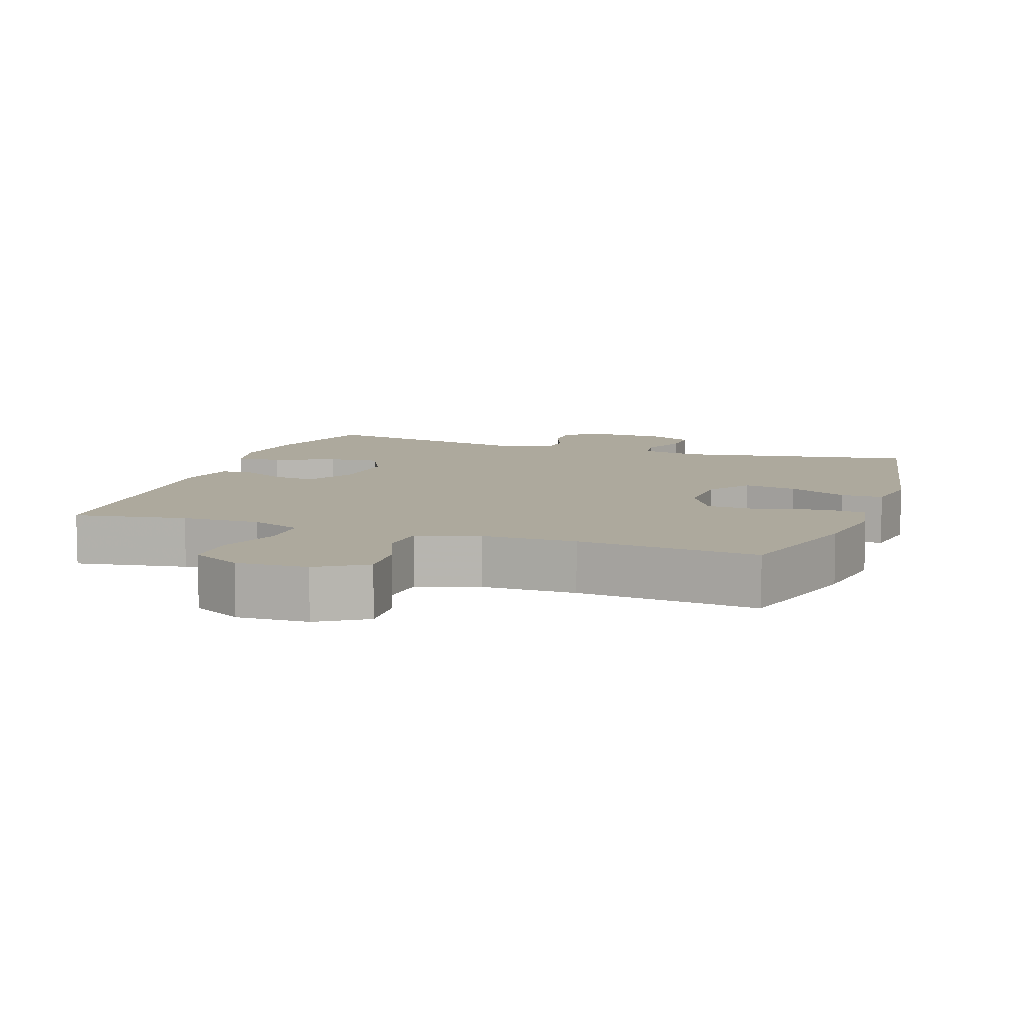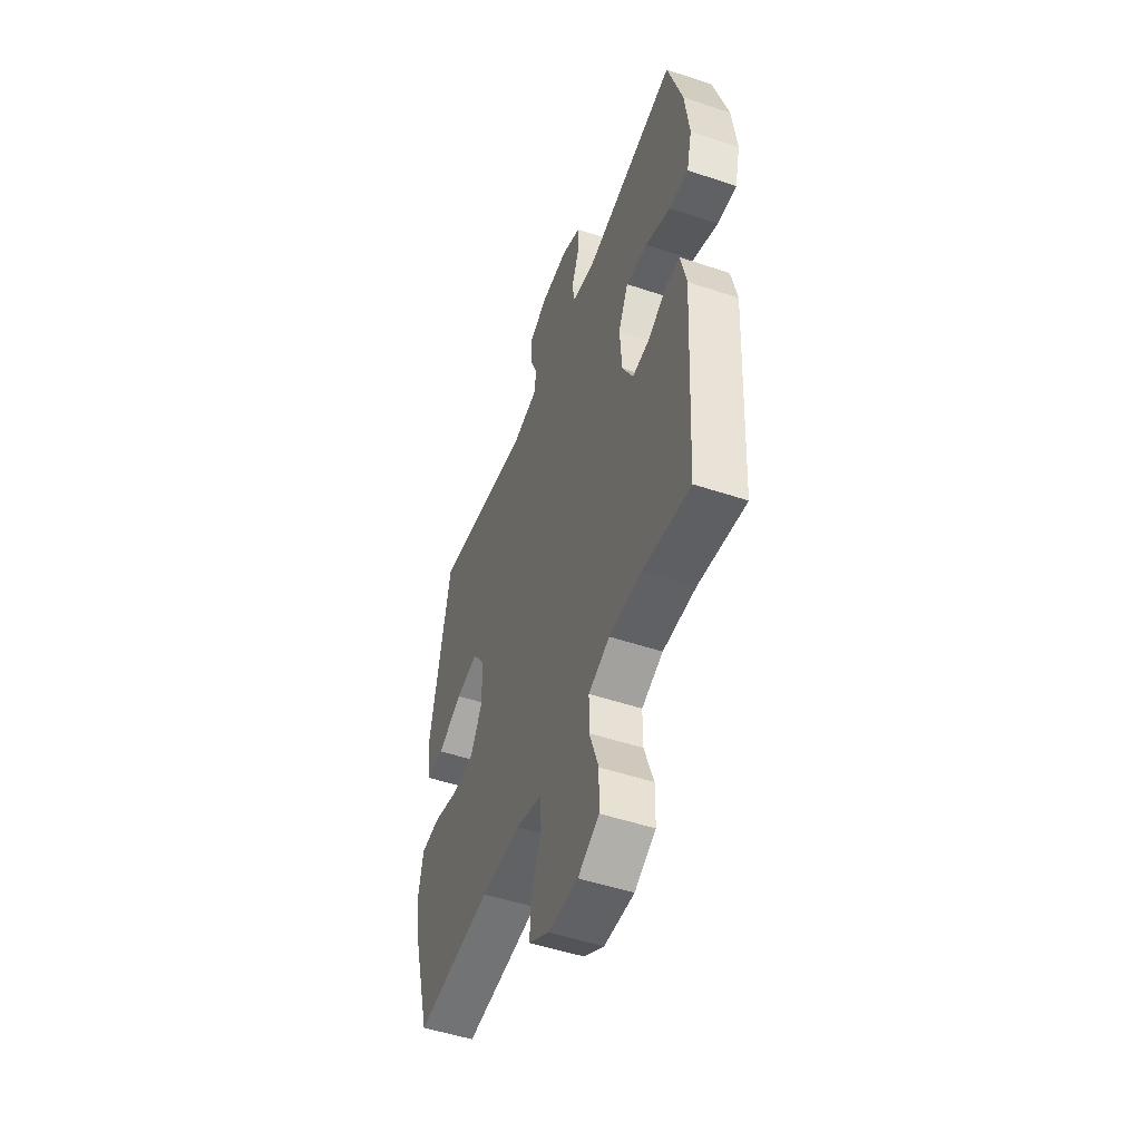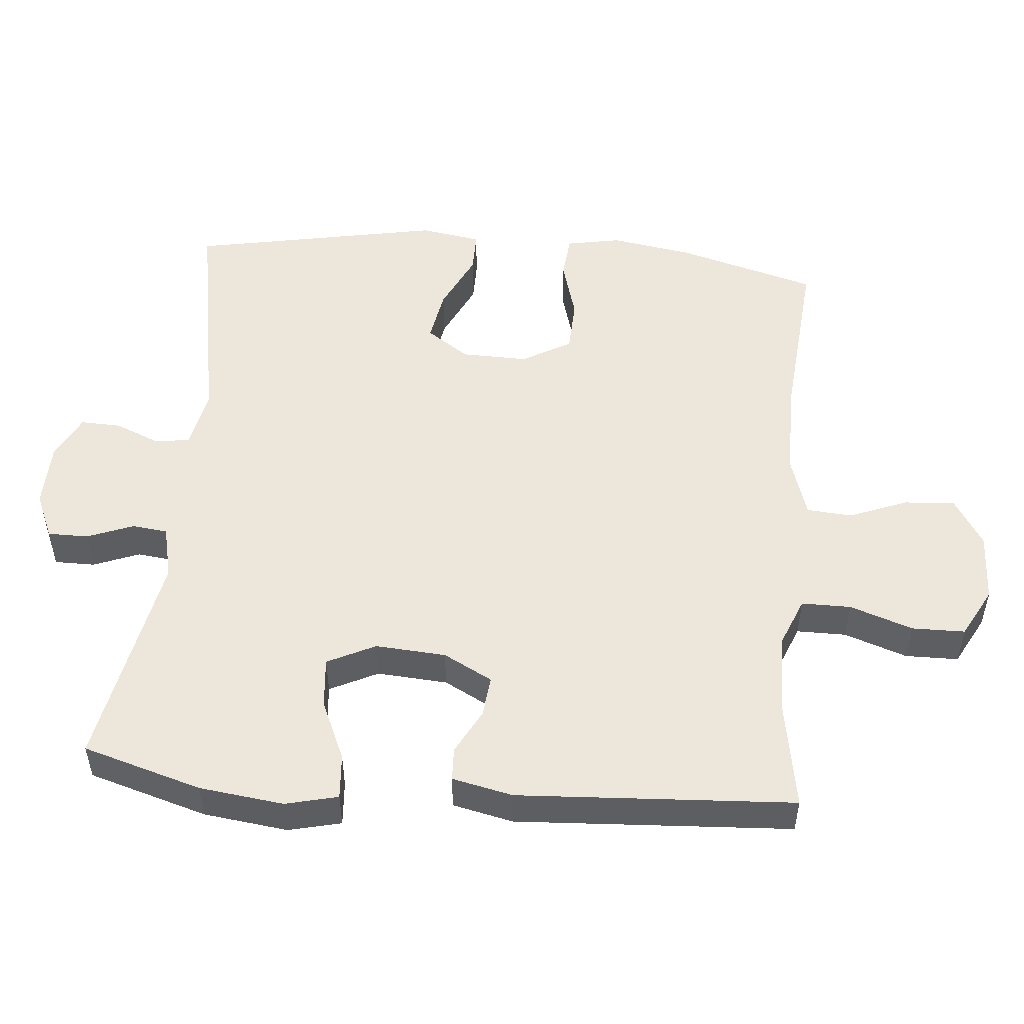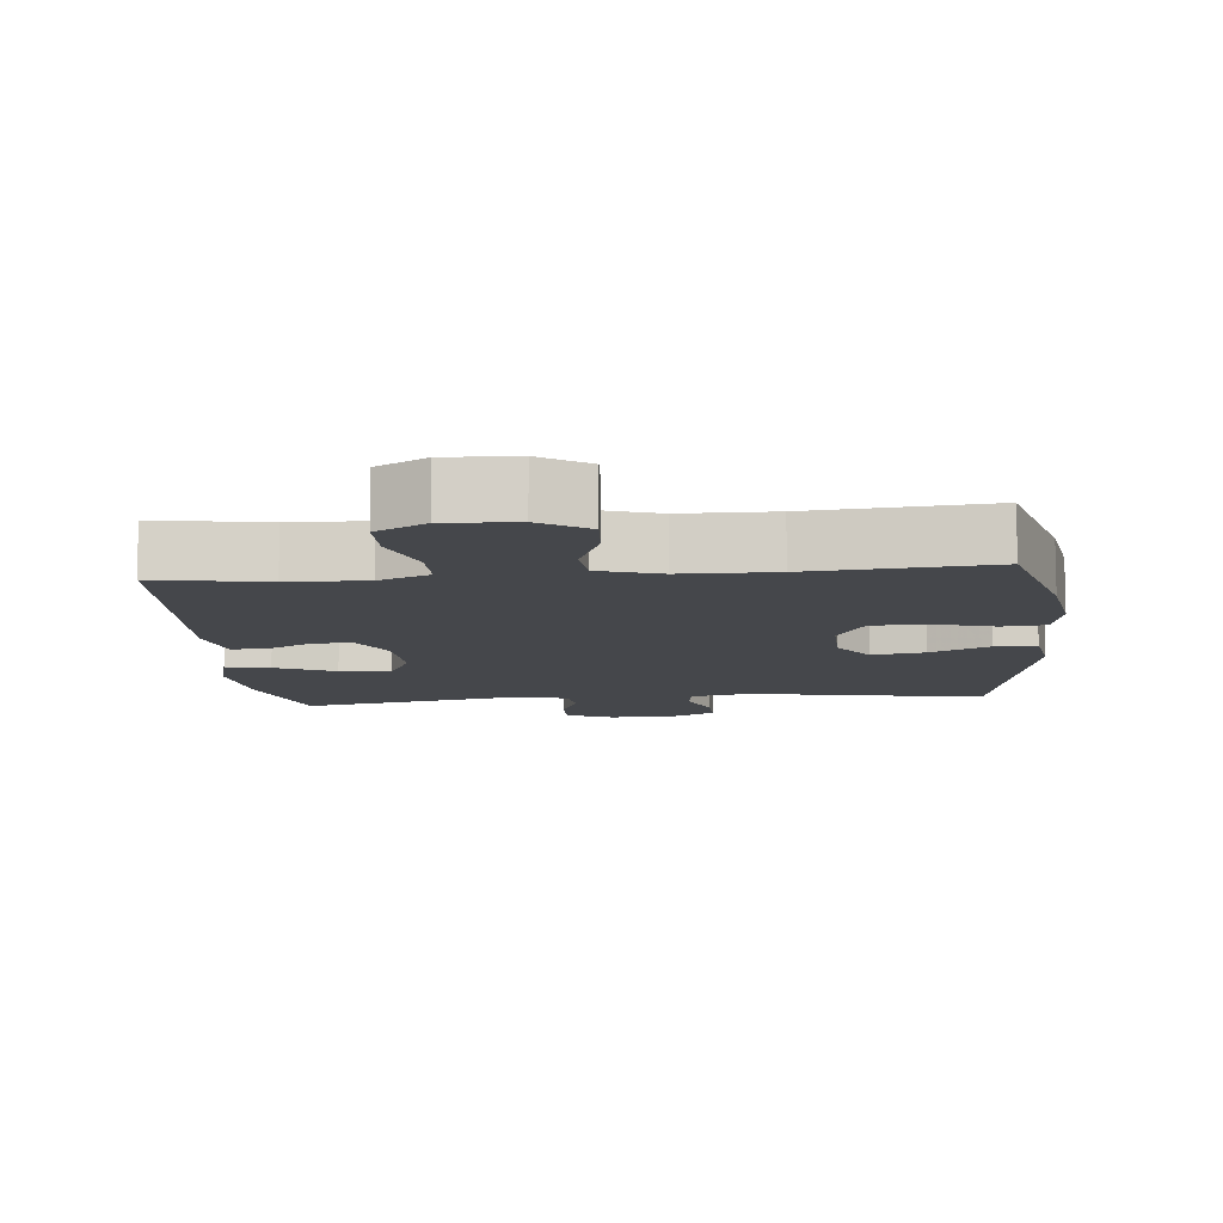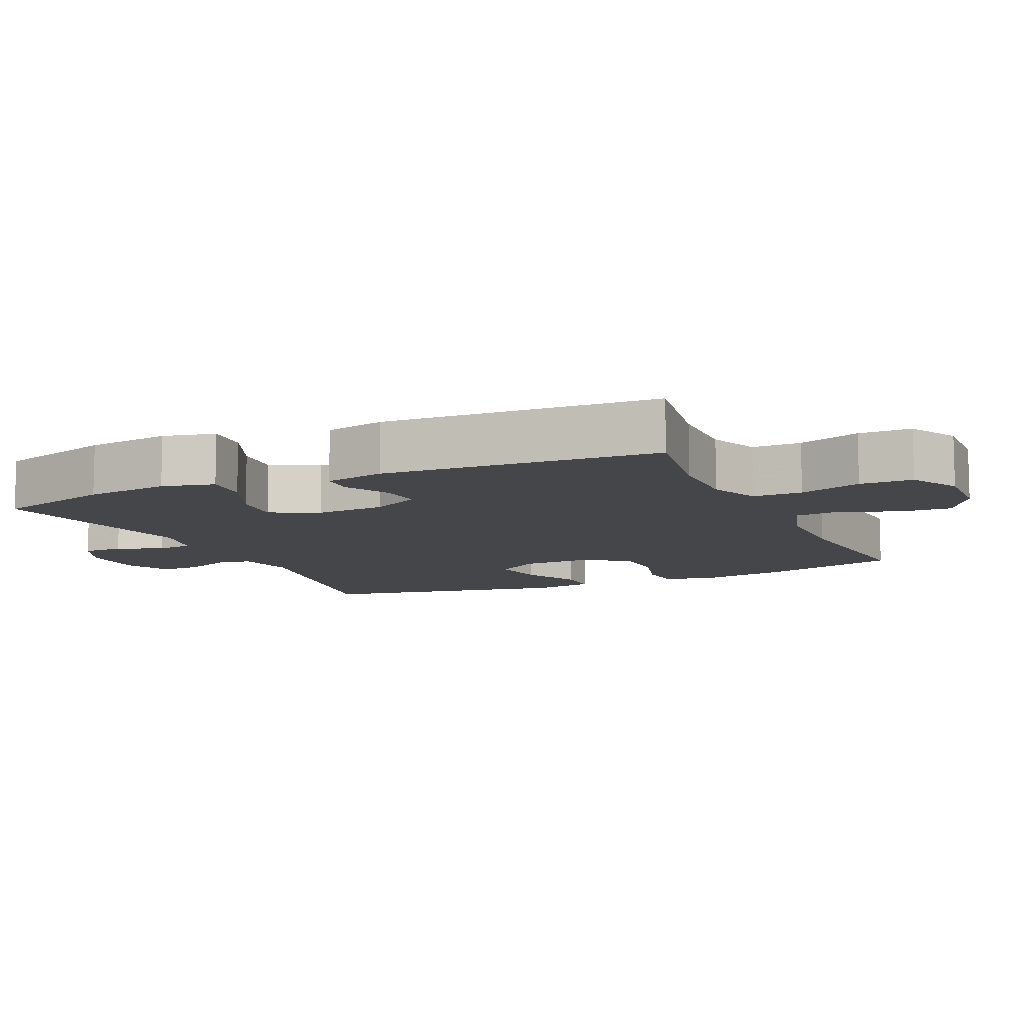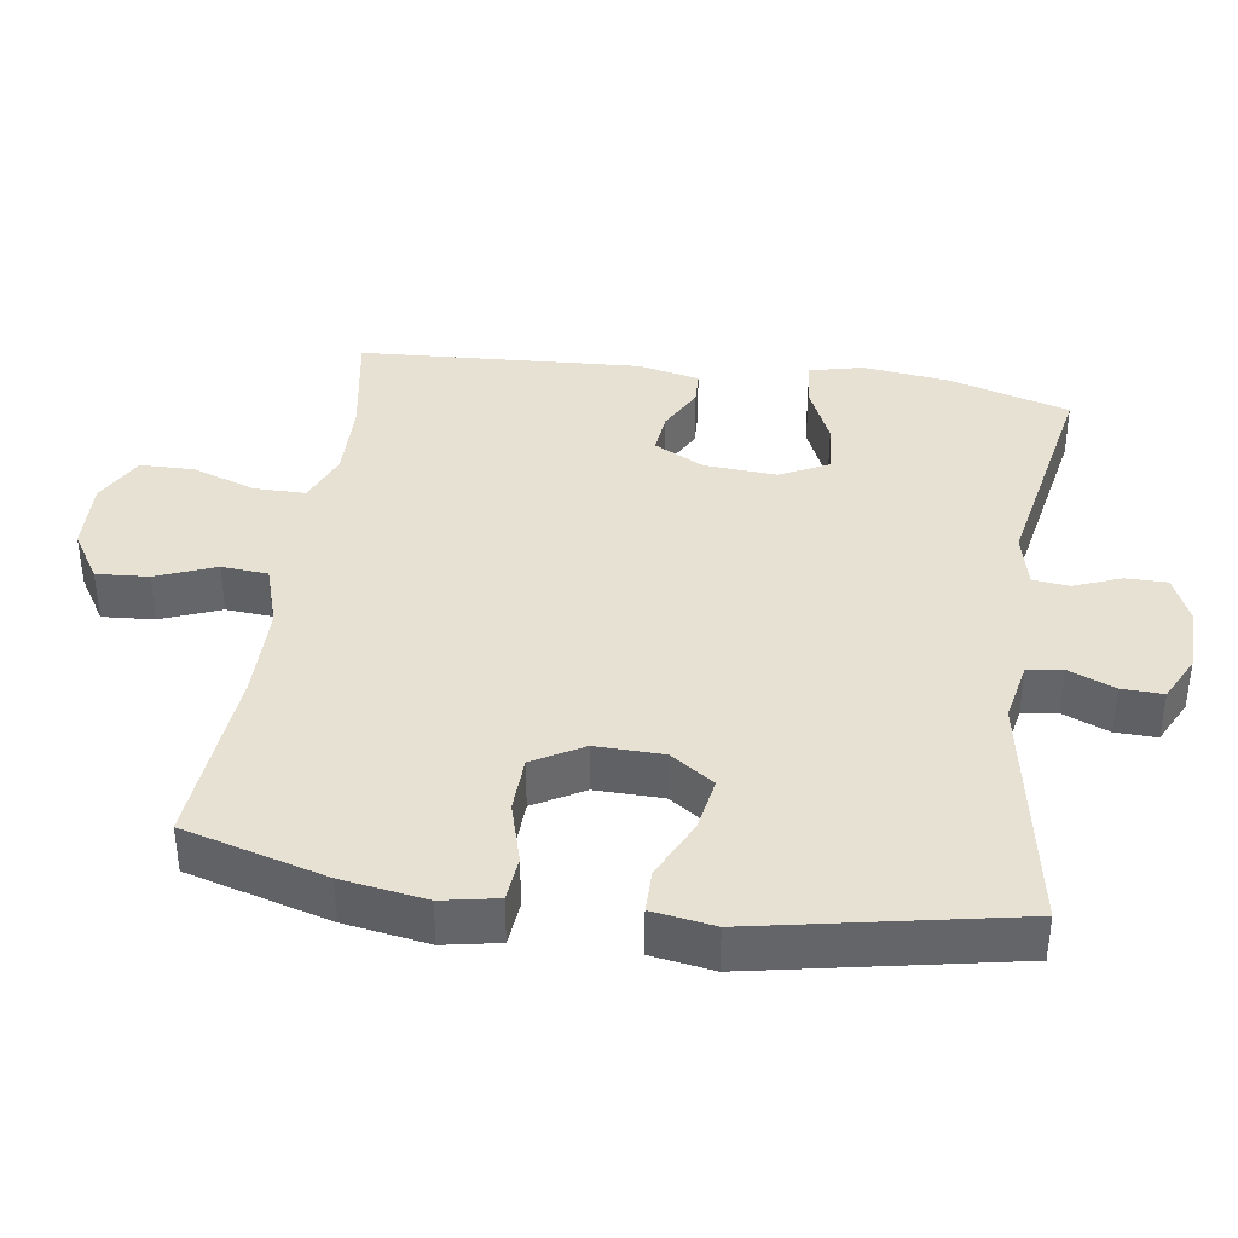
<metadata>
{"format":"obj","ext":"obj","renderer":"f3d","projection":"perspective","resolution":1024,"background":"white","views":[{"elev":8.9,"azim":-160.8,"up":"+Y"},{"elev":-51.0,"azim":70.0,"up":"+Z"},{"elev":51.3,"azim":95.1,"up":"+Y"},{"elev":-10.3,"azim":-174.7,"up":"+Y"},{"elev":-9.8,"azim":114.5,"up":"+Y"},{"elev":38.6,"azim":-81.7,"up":"+Y"}]}
</metadata>
<code>
v -0.5 0.07 -0.5
v -0.556 0.07 -0.3
v -0.575 0.07 -0.182
v -0.56 0.07 -0.104
v -0.497 0.07 -0.098
v -0.41 0.07 -0.123
v -0.332 0.07 -0.12
v -0.292 0.07 -0.05
v -0.294 0.07 0.045
v -0.336 0.07 0.106
v -0.412 0.07 0.093
v -0.496 0.07 0.053
v -0.556 0.07 0.053
v -0.57 0.07 0.14
v -0.5 0.07 0.5
v -0.161 0.07 0.439
v -0.076 0.07 0.456
v -0.068 0.07 0.505
v -0.095 0.07 0.57
v -0.097 0.07 0.628
v -0.033 0.07 0.66
v 0.061 0.07 0.662
v 0.127 0.07 0.633
v 0.127 0.07 0.575
v 0.101 0.07 0.509
v 0.107 0.07 0.458
v 0.184 0.07 0.44
v 0.5 0.07 0.5
v 0.55 0.07 0.33
v 0.565 0.07 0.209
v 0.547 0.07 0.134
v 0.482 0.07 0.139
v 0.396 0.07 0.177
v 0.323 0.07 0.184
v 0.289 0.07 0.115
v 0.296 0.07 0.014
v 0.333 0.07 -0.056
v 0.392 0.07 -0.05
v 0.456 0.07 -0.016
v 0.504 0.07 -0.018
v 0.523 0.07 -0.105
v 0.5 0.07 -0.5
v 0.341 0.07 -0.473
v 0.229 0.07 -0.471
v 0.157 0.07 -0.5
v 0.157 0.07 -0.571
v 0.188 0.07 -0.661
v 0.187 0.07 -0.737
v 0.116 0.07 -0.775
v 0.015 0.07 -0.771
v -0.054 0.07 -0.728
v -0.049 0.07 -0.655
v -0.016 0.07 -0.572
v -0.021 0.07 -0.507
v -0.109 0.07 -0.479
v -0.243 0.07 -0.478
v -0.5 0 -0.5
v -0.556 0 -0.3
v -0.575 0 -0.182
v -0.56 0 -0.104
v -0.497 0 -0.098
v -0.41 0 -0.123
v -0.332 0 -0.12
v -0.292 0 -0.05
v -0.294 0 0.045
v -0.336 0 0.106
v -0.412 0 0.093
v -0.496 0 0.053
v -0.556 0 0.053
v -0.57 0 0.14
v -0.5 0 0.5
v -0.161 0 0.439
v -0.076 0 0.456
v -0.068 0 0.505
v -0.095 0 0.57
v -0.097 0 0.628
v -0.033 0 0.66
v 0.061 0 0.662
v 0.127 0 0.633
v 0.127 0 0.575
v 0.101 0 0.509
v 0.107 0 0.458
v 0.184 0 0.44
v 0.5 0 0.5
v 0.55 0 0.33
v 0.565 0 0.209
v 0.547 0 0.134
v 0.482 0 0.139
v 0.396 0 0.177
v 0.323 0 0.184
v 0.289 0 0.115
v 0.296 0 0.014
v 0.333 0 -0.056
v 0.392 0 -0.05
v 0.456 0 -0.016
v 0.504 0 -0.018
v 0.523 0 -0.105
v 0.5 0 -0.5
v 0.341 0 -0.473
v 0.229 0 -0.471
v 0.157 0 -0.5
v 0.157 0 -0.571
v 0.188 0 -0.661
v 0.187 0 -0.737
v 0.116 0 -0.775
v 0.015 0 -0.771
v -0.054 0 -0.728
v -0.049 0 -0.655
v -0.016 0 -0.572
v -0.021 0 -0.507
v -0.109 0 -0.479
v -0.243 0 -0.478
f 50 51 52 53
f 50 53 54
f 49 50 54
f 46 47 48 49
f 45 46 49 54
f 44 45 54 55
f 40 41 42 43
f 38 39 40 43
f 37 38 43 44
f 36 37 44 55
f 30 31 32 33
f 30 33 34
f 27 28 29 30
f 26 27 30 34
f 22 23 24 25
f 22 25 26
f 21 22 26
f 18 19 20 21
f 17 18 21 26
f 16 17 26 34
f 11 12 13 14
f 10 11 14 15
f 9 10 15 16
f 3 4 5 6
f 3 6 7
f 56 1 2 3
f 56 3 7
f 35 36 55 56
f 35 56 7 8
f 16 34 35
f 8 9 16 35
f 109 108 107 106
f 110 109 106
f 110 106 105
f 105 104 103 102
f 110 105 102 101
f 111 110 101 100
f 99 98 97 96
f 99 96 95 94
f 100 99 94 93
f 111 100 93 92
f 89 88 87 86
f 90 89 86
f 86 85 84 83
f 90 86 83 82
f 81 80 79 78
f 82 81 78
f 82 78 77
f 77 76 75 74
f 82 77 74 73
f 90 82 73 72
f 70 69 68 67
f 71 70 67 66
f 72 71 66 65
f 62 61 60 59
f 63 62 59
f 59 58 57 112
f 63 59 112
f 112 111 92 91
f 64 63 112 91
f 91 90 72
f 91 72 65 64
f 1 57 58 2
f 2 58 59 3
f 3 59 60 4
f 4 60 61 5
f 5 61 62 6
f 6 62 63 7
f 7 63 64 8
f 8 64 65 9
f 9 65 66 10
f 10 66 67 11
f 11 67 68 12
f 12 68 69 13
f 13 69 70 14
f 14 70 71 15
f 15 71 72 16
f 16 72 73 17
f 17 73 74 18
f 18 74 75 19
f 19 75 76 20
f 20 76 77 21
f 21 77 78 22
f 22 78 79 23
f 23 79 80 24
f 24 80 81 25
f 25 81 82 26
f 26 82 83 27
f 27 83 84 28
f 28 84 85 29
f 29 85 86 30
f 30 86 87 31
f 31 87 88 32
f 32 88 89 33
f 33 89 90 34
f 34 90 91 35
f 35 91 92 36
f 36 92 93 37
f 37 93 94 38
f 38 94 95 39
f 39 95 96 40
f 40 96 97 41
f 41 97 98 42
f 42 98 99 43
f 43 99 100 44
f 44 100 101 45
f 45 101 102 46
f 46 102 103 47
f 47 103 104 48
f 48 104 105 49
f 49 105 106 50
f 50 106 107 51
f 51 107 108 52
f 52 108 109 53
f 53 109 110 54
f 54 110 111 55
f 55 111 112 56
f 56 112 57 1

</code>
